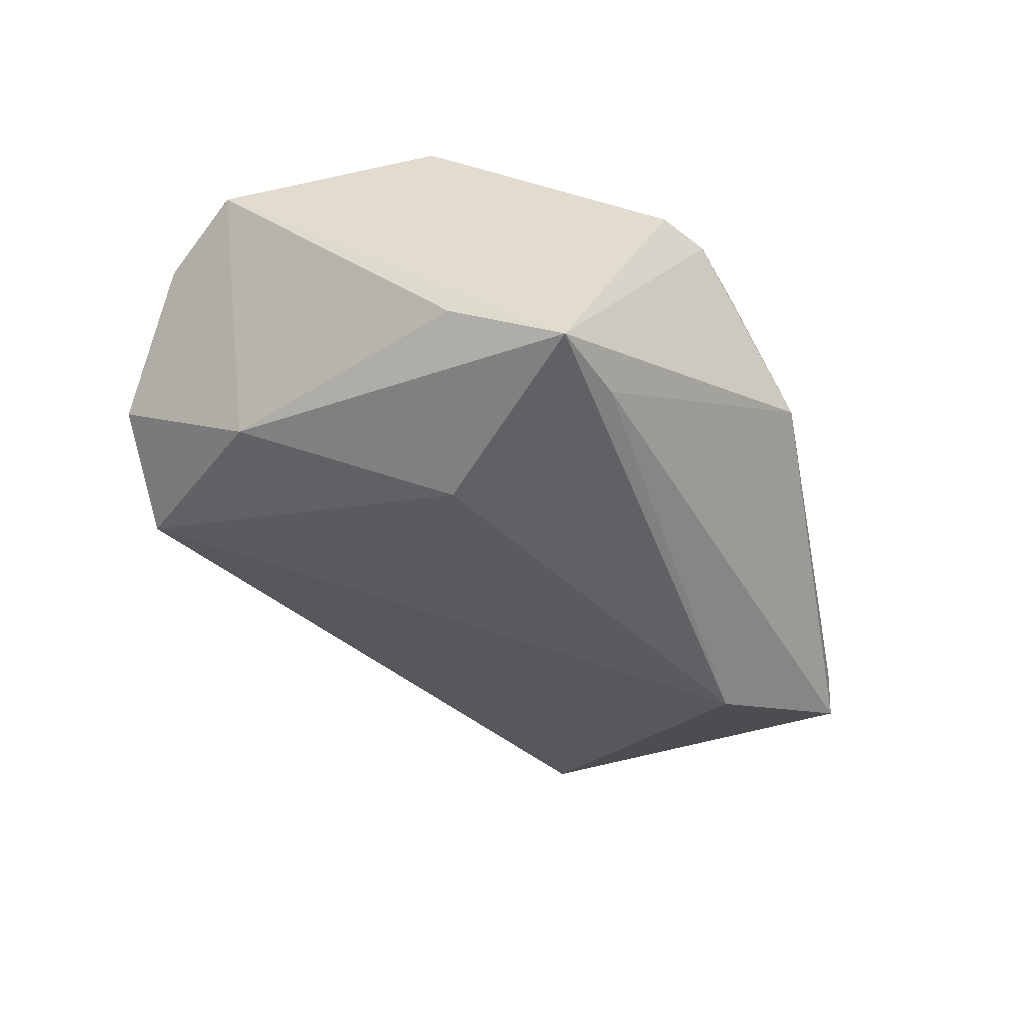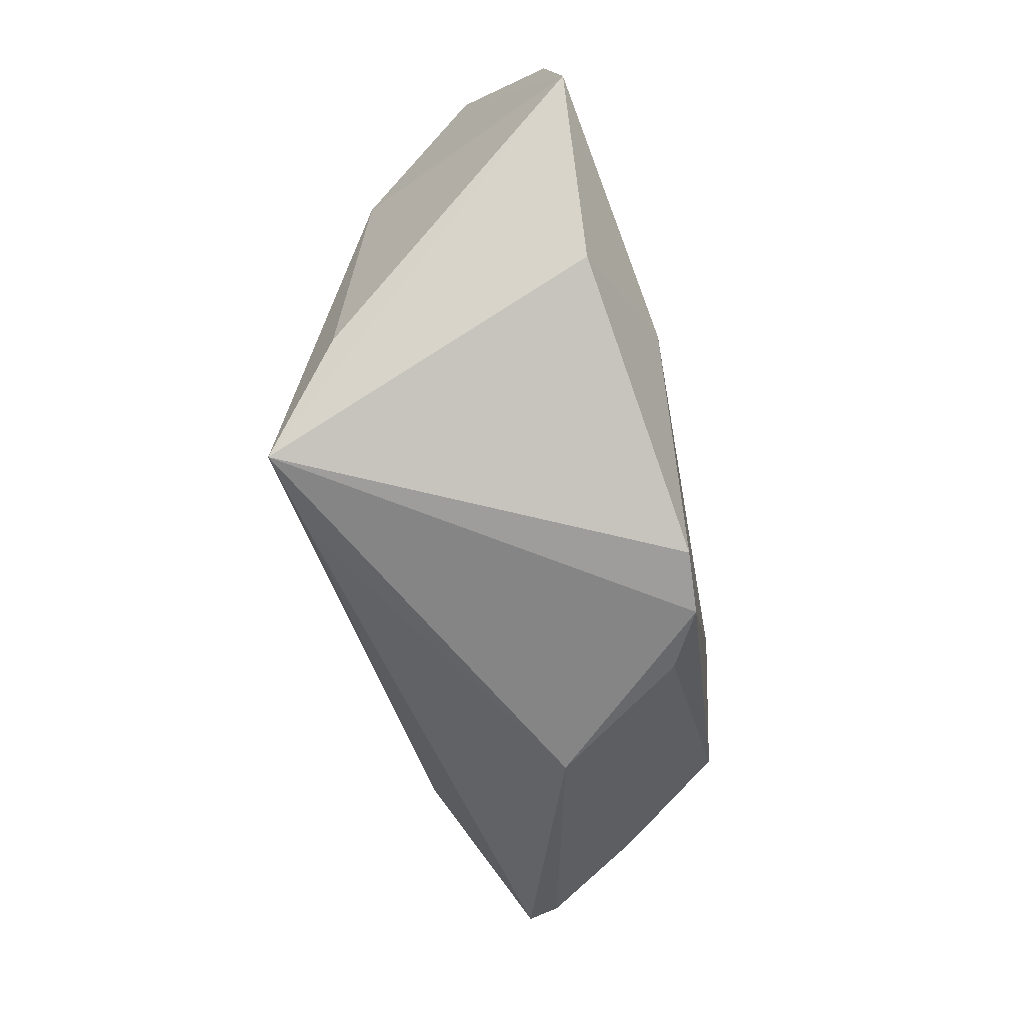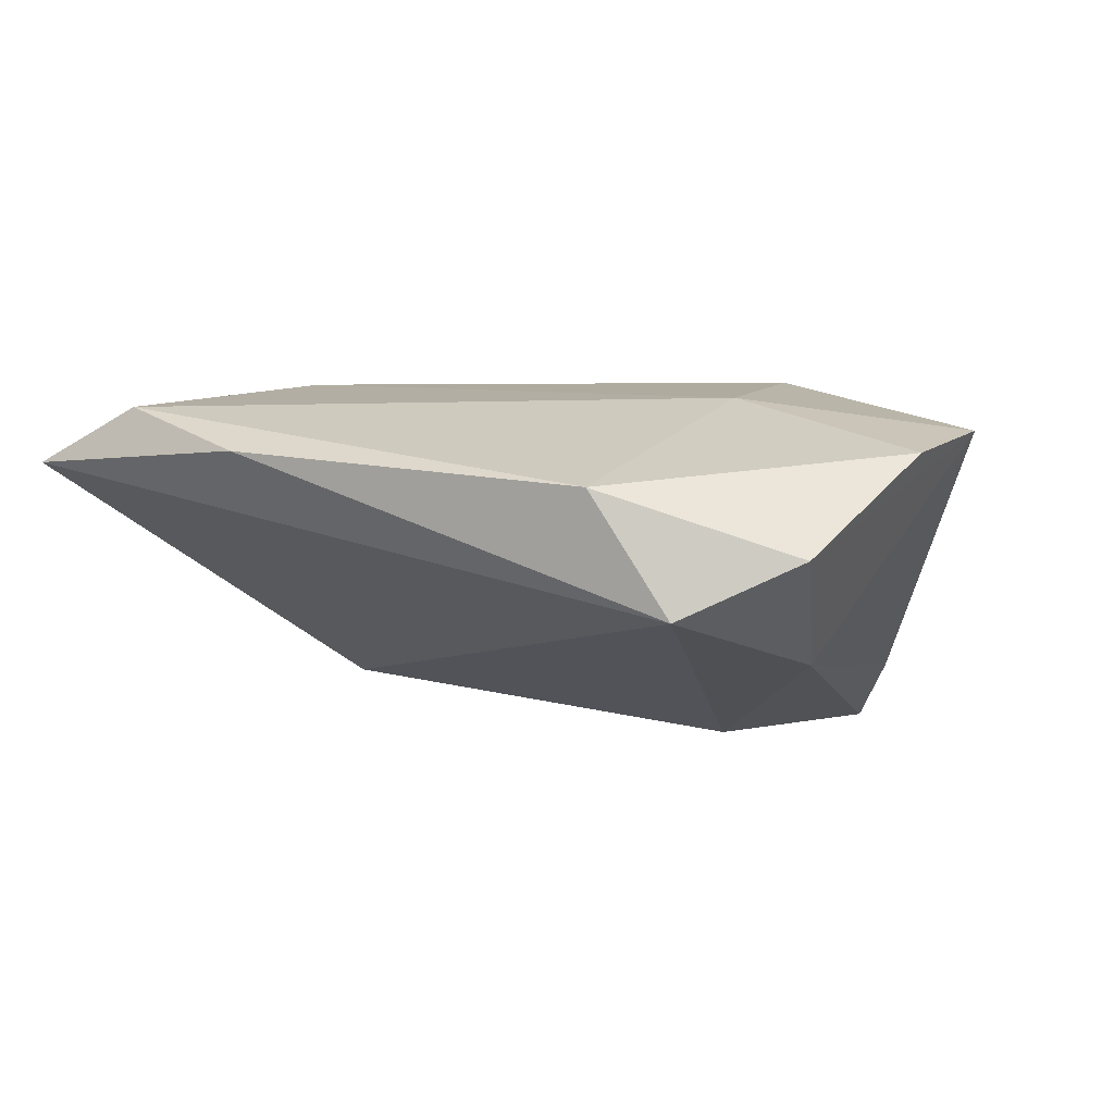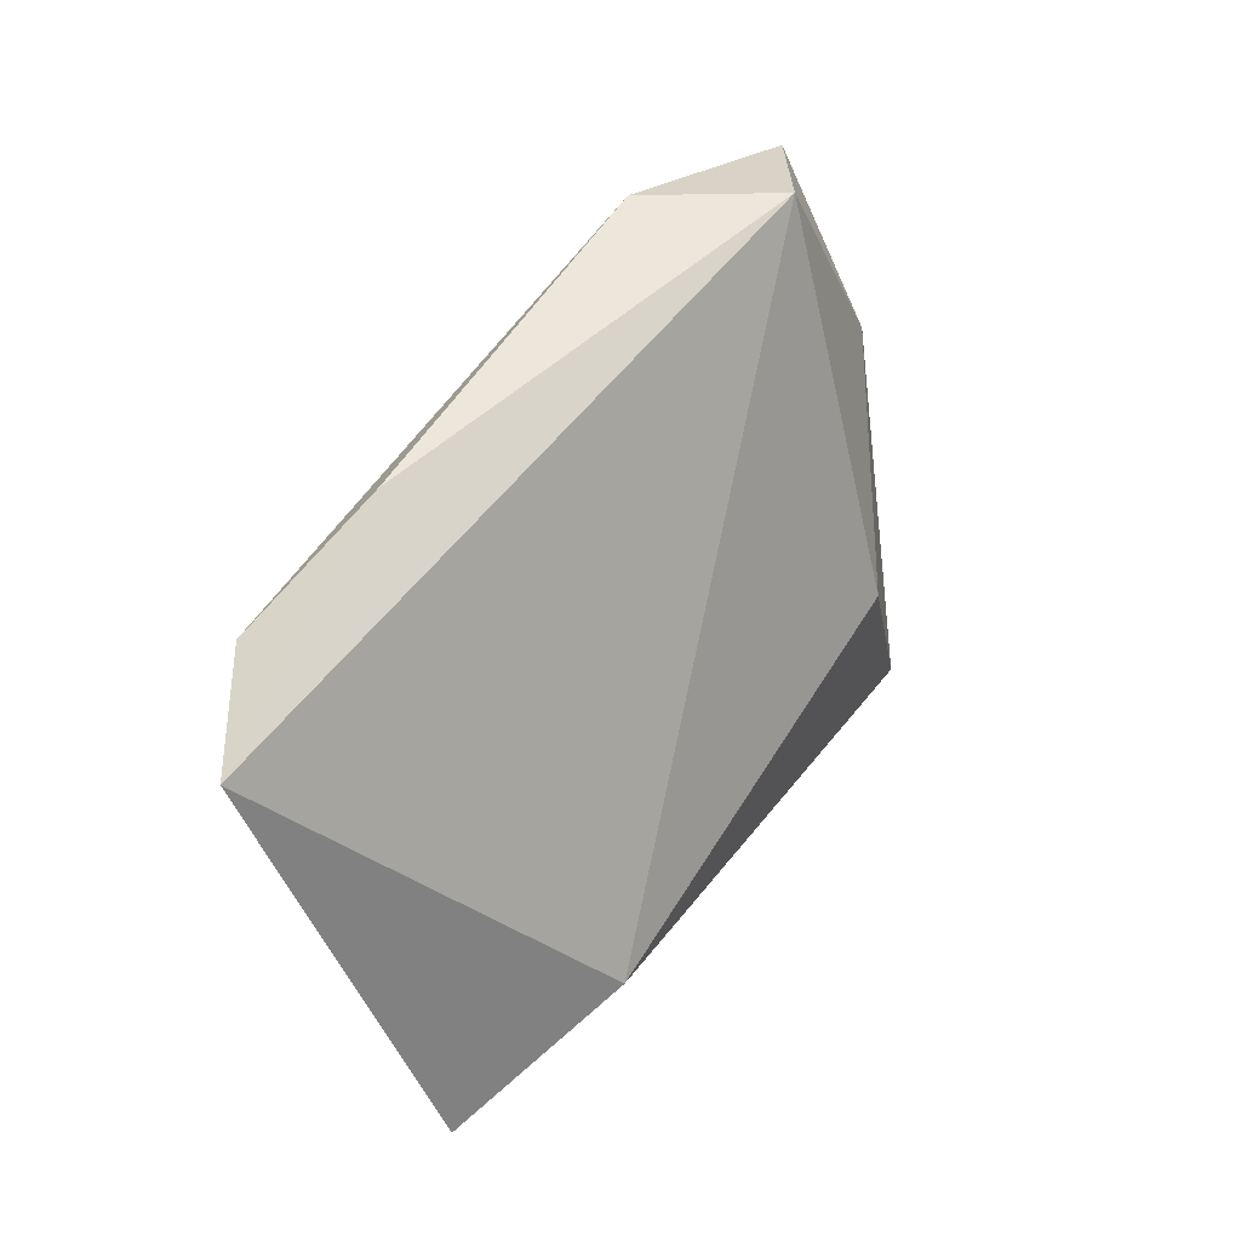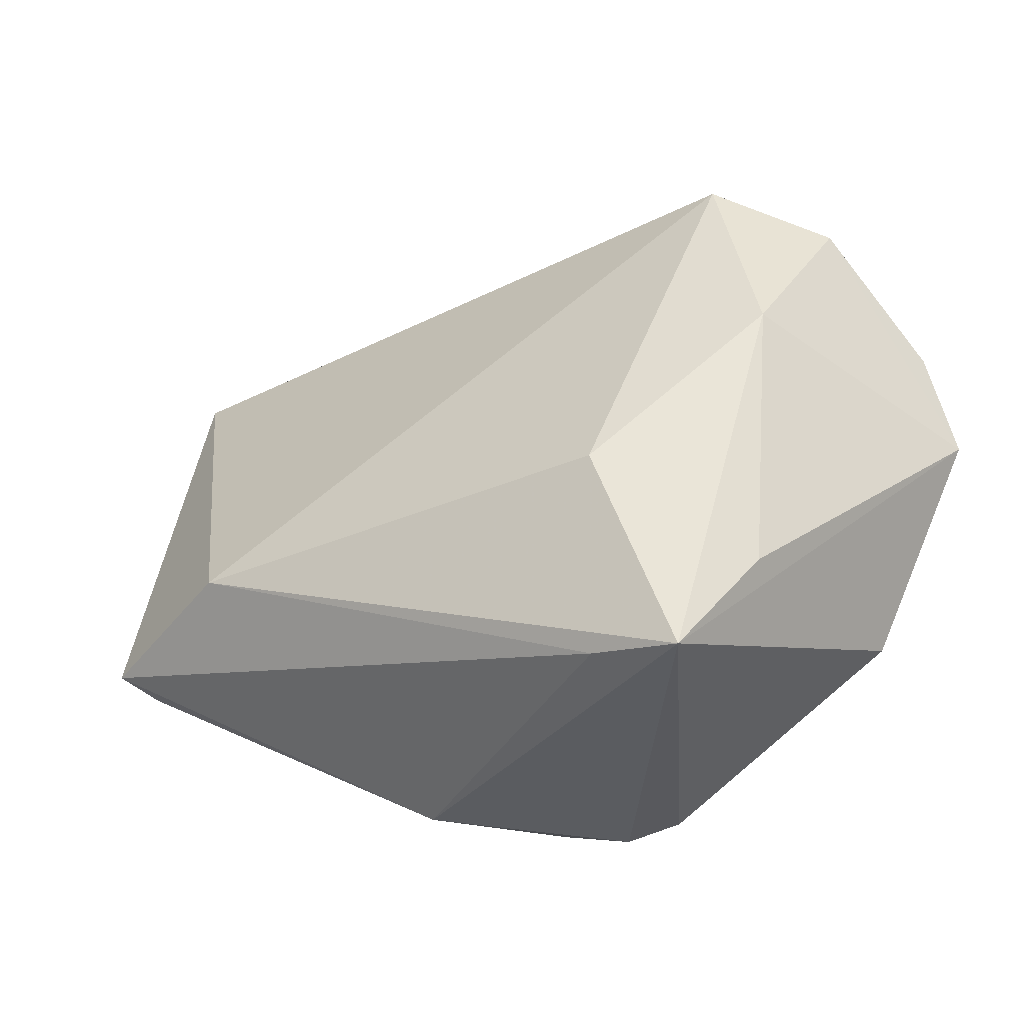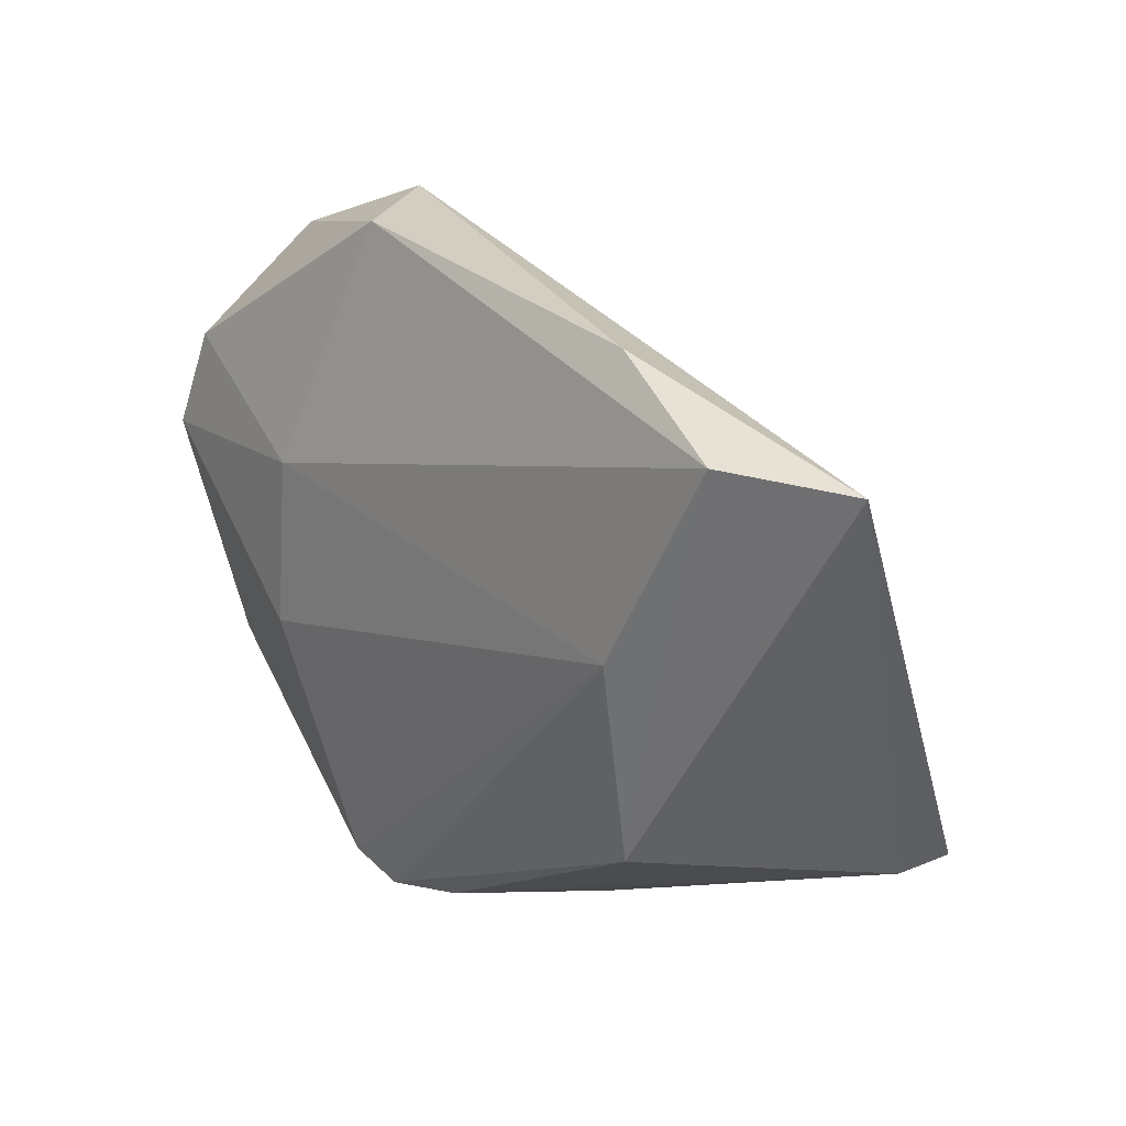
<metadata>
{"format":"obj","ext":"obj","renderer":"f3d","projection":"perspective","resolution":1024,"background":"white","views":[{"elev":-52.0,"azim":-51.4,"up":"+Z"},{"elev":-59.4,"azim":-80.1,"up":"+Y"},{"elev":2.5,"azim":-154.6,"up":"+Z"},{"elev":51.4,"azim":115.1,"up":"+Y"},{"elev":-26.2,"azim":-155.0,"up":"+Y"},{"elev":28.7,"azim":47.6,"up":"+Y"}]}
</metadata>
<code>
v 0.0149 -0.03927 0.0007838
v -0.05745 0.006379 0.01311
v -0.02026 -0.005441 -0.0272
v -0.02729 -0.009554 0.02
v -0.00556 -0.03967 0.01975
v 0.04485 0.03759 0.01643
v -0.03859 -0.01957 -0.01854
v -0.01913 -0.03081 -0.0249
v -0.04002 0.01627 -0.01553
v -0.01291 -0.03806 0.02
v -0.03185 0.04143 -0.008983
v -0.02829 0.01197 0.01736
v 0.02628 0.04314 0.01067
v -0.04598 0.03448 -0.00191
v 0.0589 -0.0158 -0.01092
v 0.05993 0.03735 0.009288
v 0.05547 -0.01824 -0.006576
v -0.02205 0.04314 0.006417
v 0.002242 -0.03899 0.0161
v -0.03095 -0.03241 -0.02703
v 0.04702 -0.0162 0.005408
v 0.03825 -0.009203 -0.02142
v -0.04458 -0.02063 0.01335
v 0.03353 0.01076 0.02
v 0.03547 -0.01525 0.01806
v -0.05446 0.01933 0.01037
f 12 2 4
f 12 4 24
f 24 4 10
f 15 1 8
f 8 1 20
f 17 1 15
f 15 16 17
f 1 17 19
f 20 2 7
f 23 20 10
f 23 2 20
f 10 4 23
f 23 4 2
f 14 18 11
f 14 2 26
f 26 18 14
f 26 2 12
f 12 18 26
f 6 18 12
f 12 24 6
f 6 25 16
f 6 24 25
f 20 3 22
f 22 8 20
f 15 8 22
f 22 16 15
f 22 11 16
f 3 11 22
f 1 19 5
f 10 20 5
f 20 1 5
f 5 19 25
f 5 24 10
f 25 24 5
f 25 19 21
f 21 19 17
f 16 25 21
f 21 17 16
f 14 11 9
f 20 7 9
f 9 3 20
f 9 11 3
f 9 2 14
f 9 7 2
f 13 6 16
f 18 6 13
f 16 11 13
f 13 11 18

</code>
